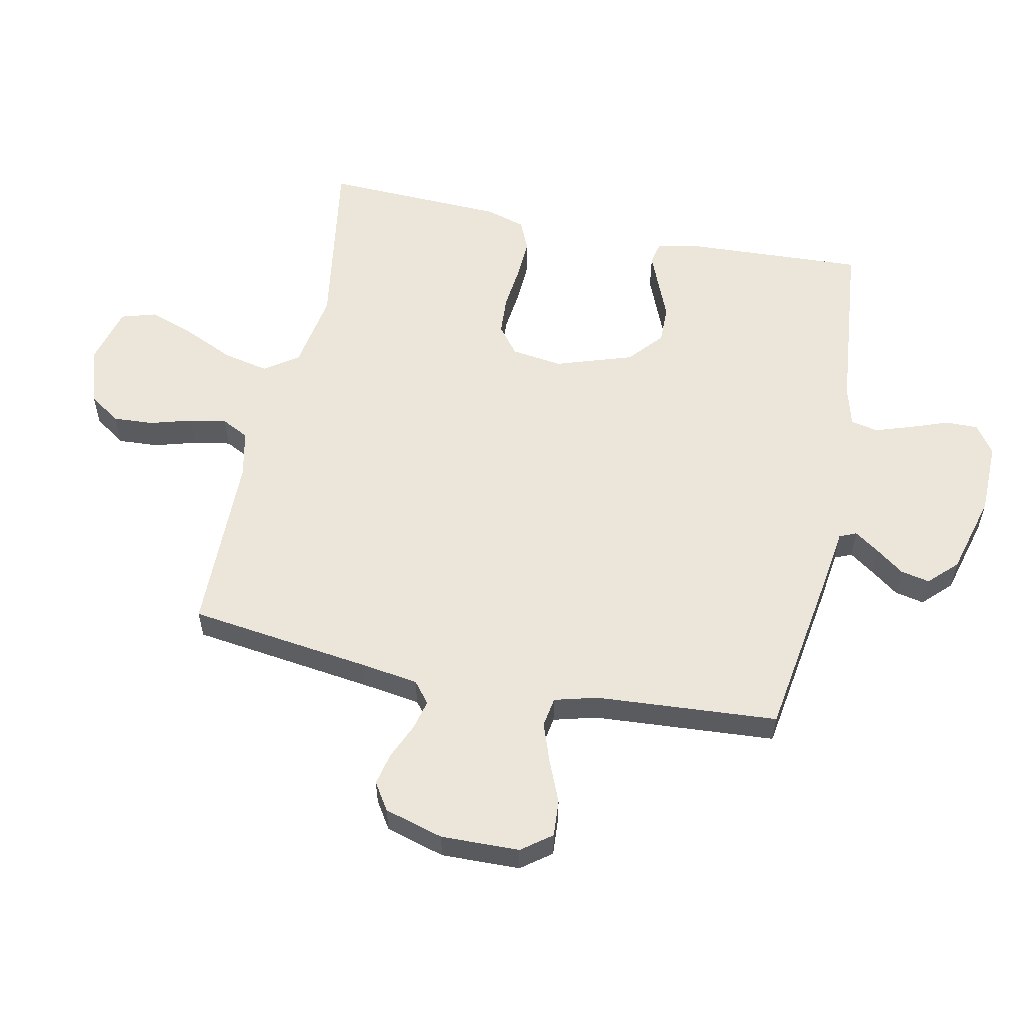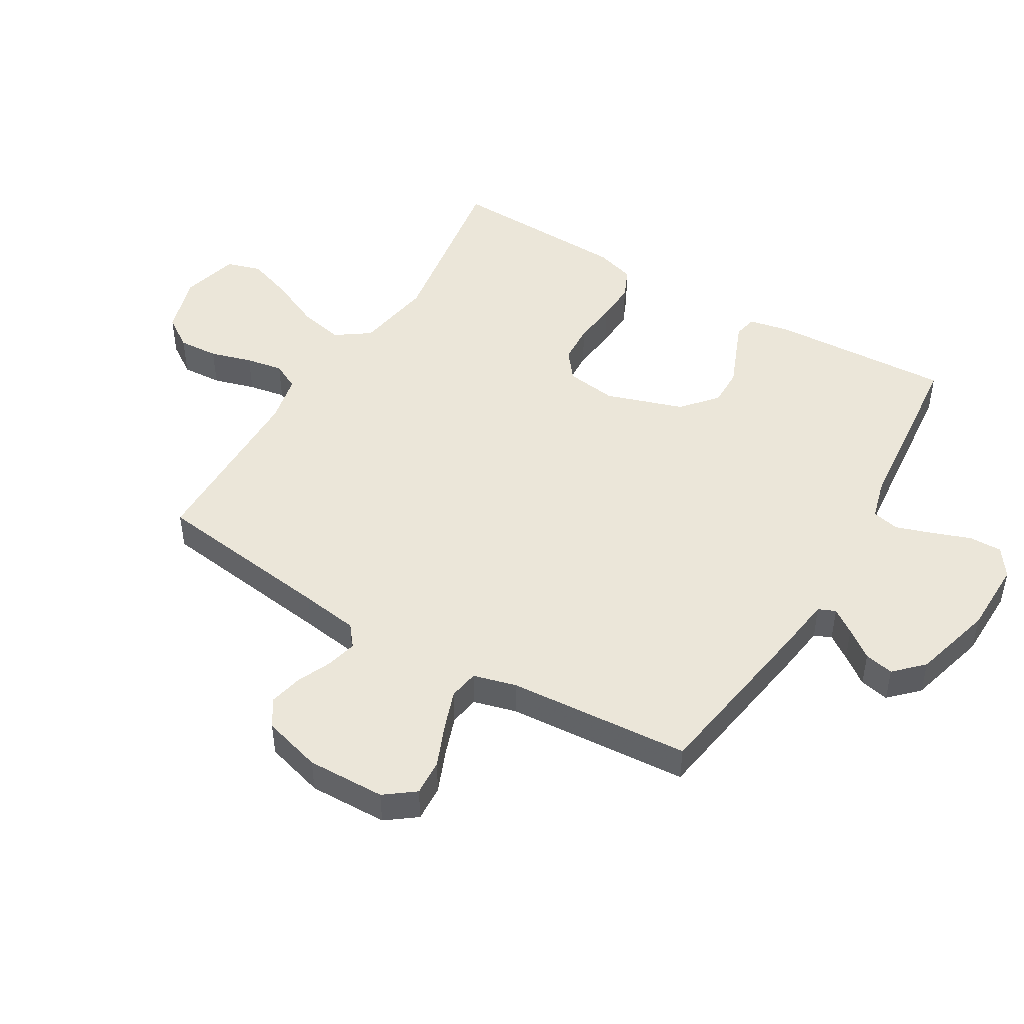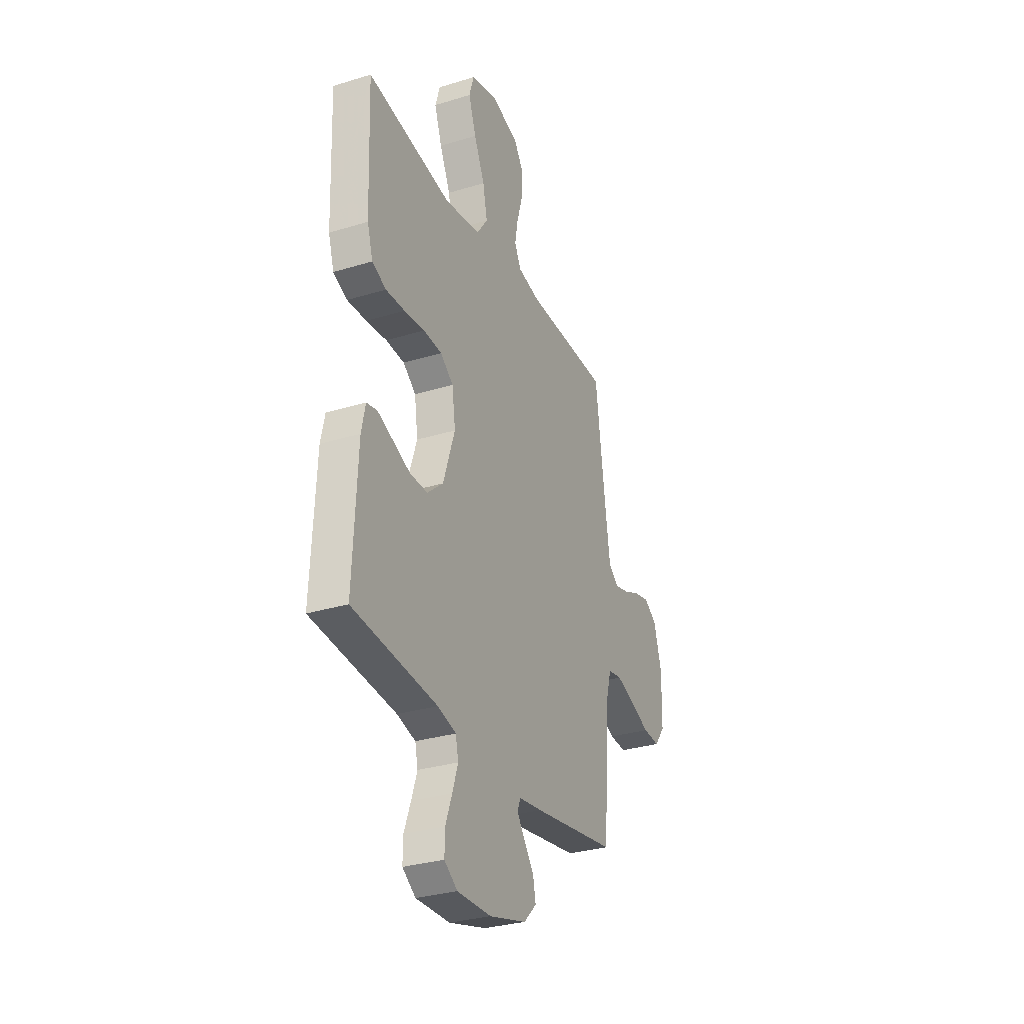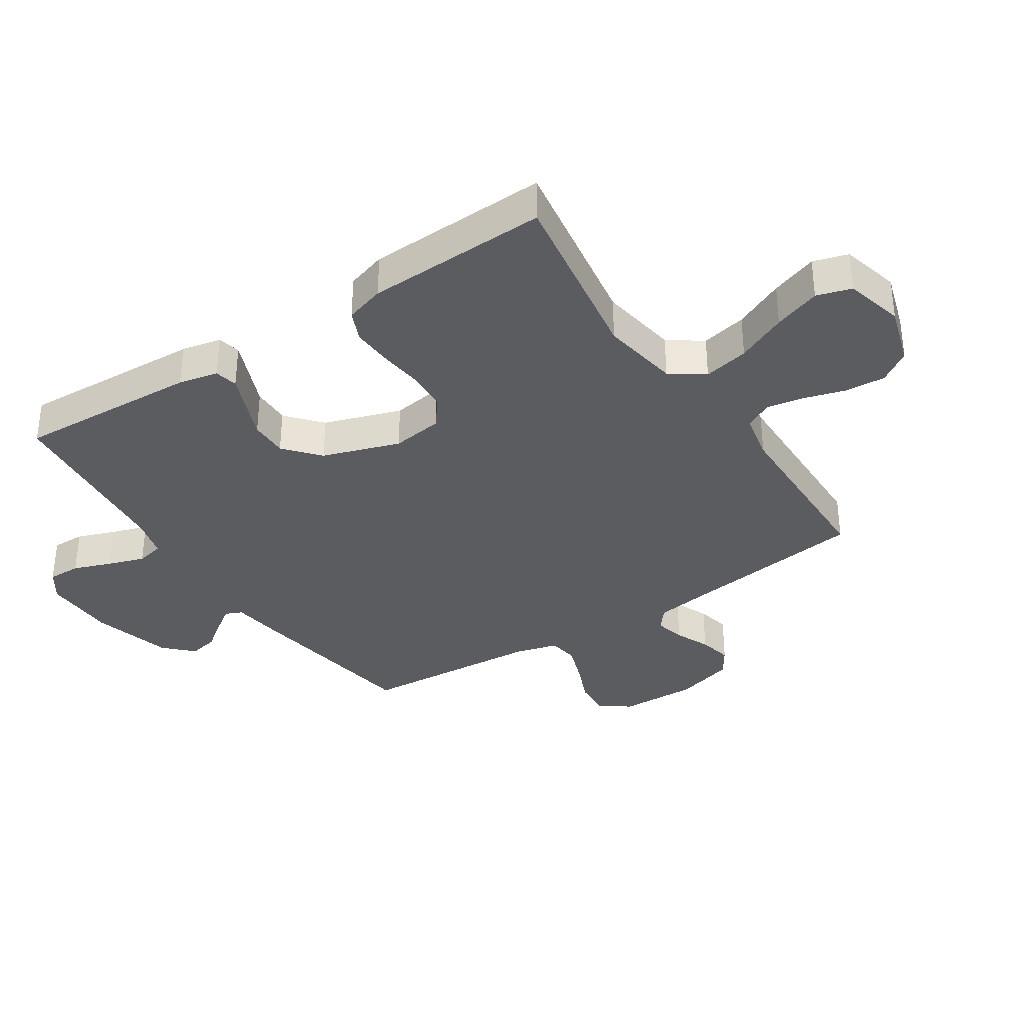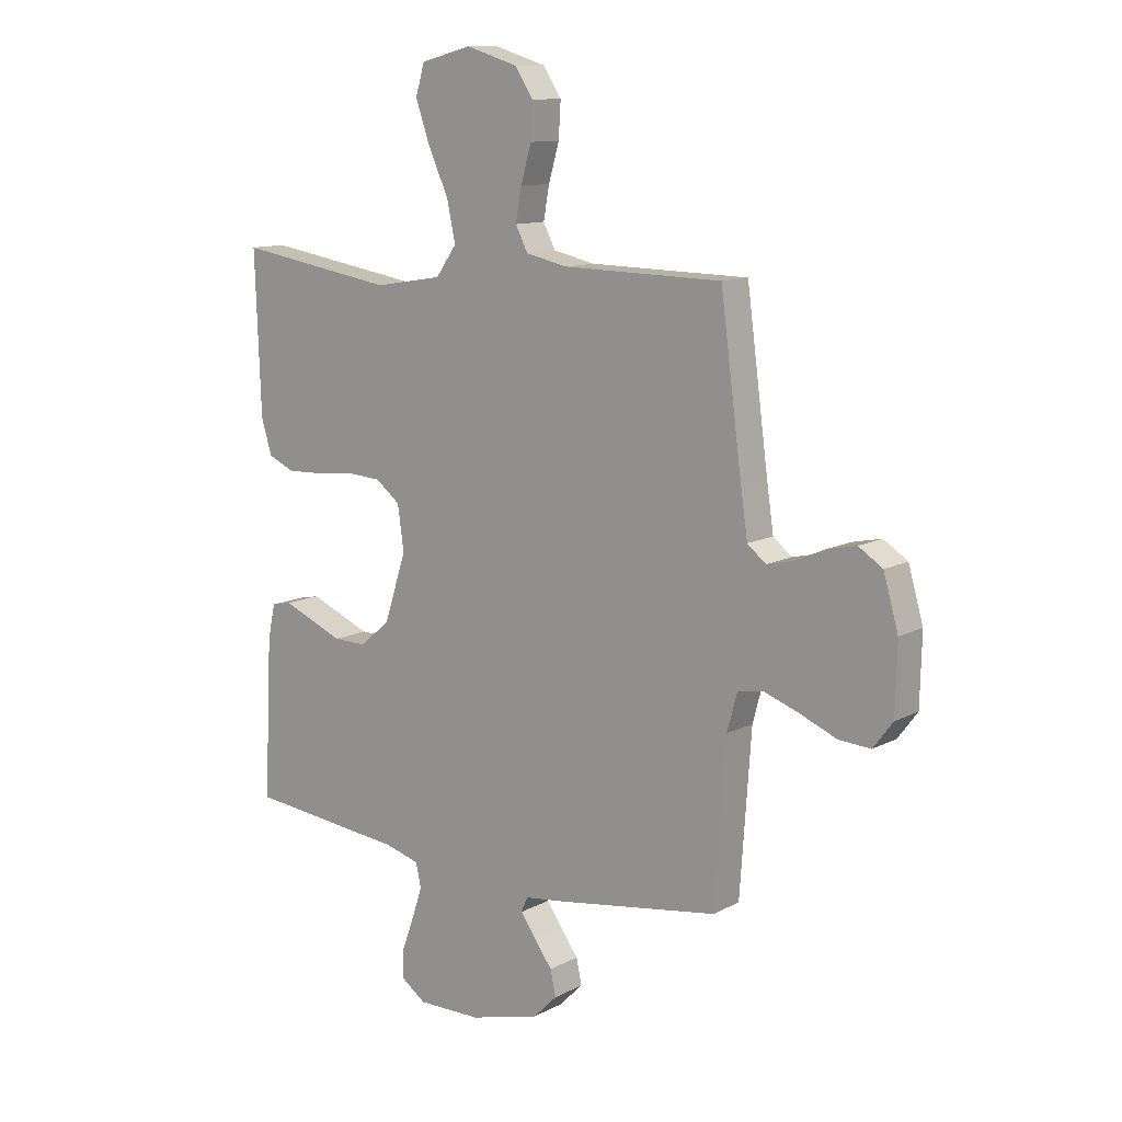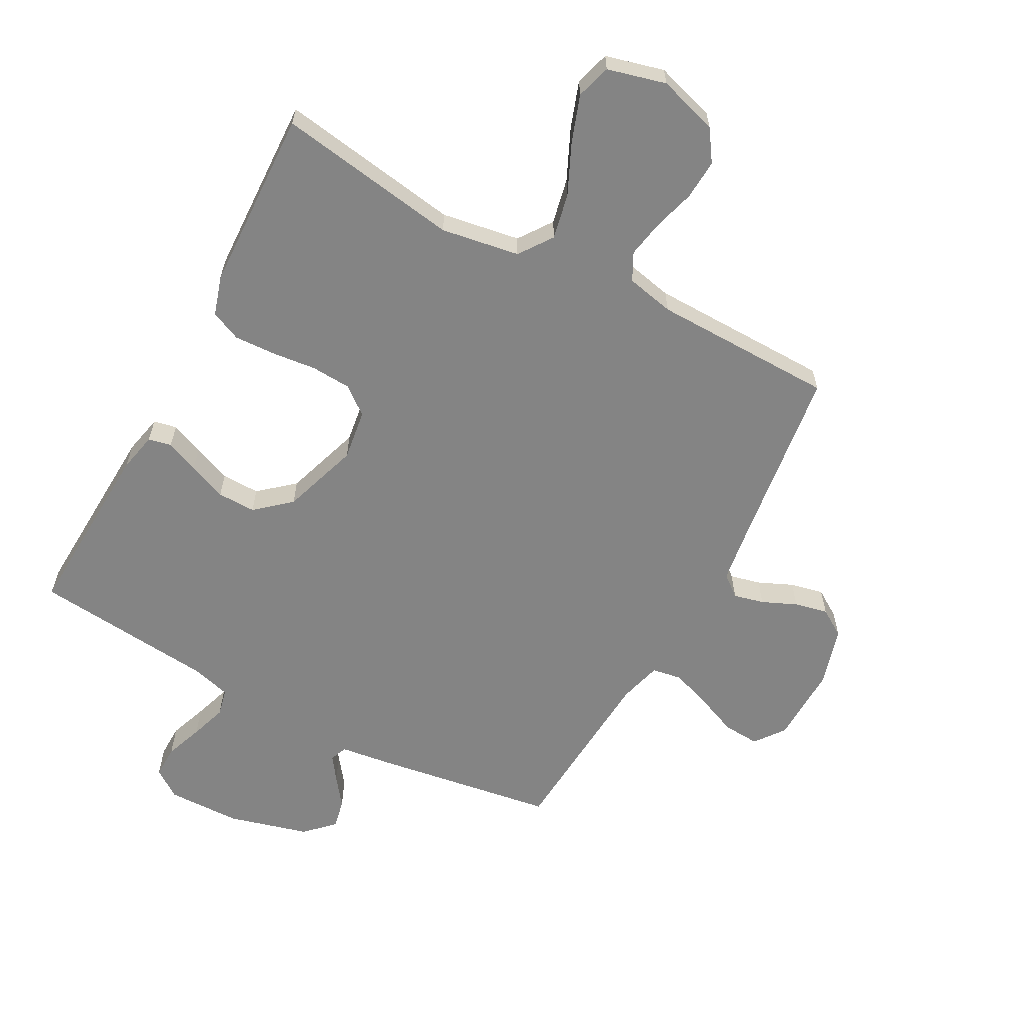
<metadata>
{"format":"obj","ext":"obj","renderer":"f3d","projection":"perspective","resolution":1024,"background":"white","views":[{"elev":56.5,"azim":101.8,"up":"+Y"},{"elev":47.2,"azim":120.8,"up":"+Y"},{"elev":-30.6,"azim":-66.2,"up":"+Z"},{"elev":-34.8,"azim":-56.7,"up":"+Y"},{"elev":11.7,"azim":38.9,"up":"+Z"},{"elev":-61.4,"azim":-28.3,"up":"+Y"}]}
</metadata>
<code>
v 0.5 0.07 -0.5
v 0.2 0.07 -0.546
v 0.117 0.07 -0.557
v 0.105 0.07 -0.585
v 0.133 0.07 -0.625
v 0.168 0.07 -0.672
v 0.178 0.07 -0.72
v 0.133 0.07 -0.765
v 0 0.07 -0.801
v -0.121 0.07 -0.803
v -0.168 0.07 -0.77
v -0.167 0.07 -0.716
v -0.144 0.07 -0.653
v -0.124 0.07 -0.593
v -0.134 0.07 -0.548
v -0.2 0.07 -0.53
v -0.5 0.07 -0.5
v -0.485 0.07 -0.2
v -0.471 0.07 -0.135
v -0.433 0.07 -0.127
v -0.379 0.07 -0.149
v -0.316 0.07 -0.175
v -0.253 0.07 -0.176
v -0.196 0.07 -0.127
v -0.154 0.07 0
v -0.166 0.07 0.084
v -0.212 0.07 0.12
v -0.278 0.07 0.124
v -0.351 0.07 0.116
v -0.419 0.07 0.113
v -0.469 0.07 0.135
v -0.489 0.07 0.2
v -0.5 0.07 0.5
v -0.2 0.07 0.452
v -0.071 0.07 0.473
v -0.032 0.07 0.528
v -0.048 0.07 0.603
v -0.086 0.07 0.686
v -0.113 0.07 0.763
v -0.096 0.07 0.82
v 0 0.07 0.845
v 0.098 0.07 0.815
v 0.133 0.07 0.763
v 0.129 0.07 0.697
v 0.109 0.07 0.628
v 0.098 0.07 0.567
v 0.121 0.07 0.522
v 0.2 0.07 0.505
v 0.5 0.07 0.5
v 0.54 0.07 0.2
v 0.554 0.07 0.105
v 0.589 0.07 0.077
v 0.639 0.07 0.089
v 0.696 0.07 0.114
v 0.751 0.07 0.126
v 0.796 0.07 0.097
v 0.824 0.07 0
v 0.821 0.07 -0.129
v 0.784 0.07 -0.178
v 0.724 0.07 -0.174
v 0.654 0.07 -0.145
v 0.589 0.07 -0.122
v 0.54 0.07 -0.13
v 0.521 0.07 -0.2
v 0.5 0 -0.5
v 0.2 0 -0.546
v 0.117 0 -0.557
v 0.105 0 -0.585
v 0.133 0 -0.625
v 0.168 0 -0.672
v 0.178 0 -0.72
v 0.133 0 -0.765
v 0 0 -0.801
v -0.121 0 -0.803
v -0.168 0 -0.77
v -0.167 0 -0.716
v -0.144 0 -0.653
v -0.124 0 -0.593
v -0.134 0 -0.548
v -0.2 0 -0.53
v -0.5 0 -0.5
v -0.485 0 -0.2
v -0.471 0 -0.135
v -0.433 0 -0.127
v -0.379 0 -0.149
v -0.316 0 -0.175
v -0.253 0 -0.176
v -0.196 0 -0.127
v -0.154 0 0
v -0.166 0 0.084
v -0.212 0 0.12
v -0.278 0 0.124
v -0.351 0 0.116
v -0.419 0 0.113
v -0.469 0 0.135
v -0.489 0 0.2
v -0.5 0 0.5
v -0.2 0 0.452
v -0.071 0 0.473
v -0.032 0 0.528
v -0.048 0 0.603
v -0.086 0 0.686
v -0.113 0 0.763
v -0.096 0 0.82
v 0 0 0.845
v 0.098 0 0.815
v 0.133 0 0.763
v 0.129 0 0.697
v 0.109 0 0.628
v 0.098 0 0.567
v 0.121 0 0.522
v 0.2 0 0.505
v 0.5 0 0.5
v 0.54 0 0.2
v 0.554 0 0.105
v 0.589 0 0.077
v 0.639 0 0.089
v 0.696 0 0.114
v 0.751 0 0.126
v 0.796 0 0.097
v 0.824 0 0
v 0.821 0 -0.129
v 0.784 0 -0.178
v 0.724 0 -0.174
v 0.654 0 -0.145
v 0.589 0 -0.122
v 0.54 0 -0.13
v 0.521 0 -0.2
f 59 60 61
f 58 59 61
f 57 58 61
f 56 57 61
f 55 56 61
f 54 55 61
f 53 54 61
f 52 53 61 62
f 51 52 62 63
f 48 49 50
f 51 63 64
f 50 51 64
f 48 50 64
f 47 48 64
f 43 44 45
f 42 43 45
f 41 42 45
f 40 41 45
f 39 40 45
f 38 39 45
f 37 38 45
f 36 37 45 46
f 35 36 46 47
f 32 33 34
f 31 32 34
f 30 31 34
f 29 30 34
f 28 29 34
f 27 28 34 35
f 35 47 64
f 27 35 64
f 26 27 64
f 20 21 22
f 19 20 22
f 18 19 22
f 17 18 22
f 16 17 22
f 15 16 22 23
f 11 12 13
f 10 11 13
f 9 10 13
f 8 9 13
f 7 8 13
f 6 7 13
f 5 6 13
f 4 5 13 14
f 3 4 14 15
f 1 2 3
f 64 1 3
f 26 64 3
f 25 26 3
f 15 23 24
f 3 15 24 25
f 125 124 123
f 125 123 122
f 125 122 121
f 125 121 120
f 125 120 119
f 125 119 118
f 125 118 117
f 126 125 117 116
f 127 126 116 115
f 114 113 112
f 128 127 115
f 128 115 114
f 128 114 112
f 128 112 111
f 109 108 107
f 109 107 106
f 109 106 105
f 109 105 104
f 109 104 103
f 109 103 102
f 109 102 101
f 110 109 101 100
f 111 110 100 99
f 98 97 96
f 98 96 95
f 98 95 94
f 98 94 93
f 98 93 92
f 99 98 92 91
f 128 111 99
f 128 99 91
f 128 91 90
f 86 85 84
f 86 84 83
f 86 83 82
f 86 82 81
f 86 81 80
f 87 86 80 79
f 77 76 75
f 77 75 74
f 77 74 73
f 77 73 72
f 77 72 71
f 77 71 70
f 77 70 69
f 78 77 69 68
f 79 78 68 67
f 67 66 65
f 67 65 128
f 67 128 90
f 67 90 89
f 88 87 79
f 89 88 79 67
f 1 65 66 2
f 2 66 67 3
f 3 67 68 4
f 4 68 69 5
f 5 69 70 6
f 6 70 71 7
f 7 71 72 8
f 8 72 73 9
f 9 73 74 10
f 10 74 75 11
f 11 75 76 12
f 12 76 77 13
f 13 77 78 14
f 14 78 79 15
f 15 79 80 16
f 16 80 81 17
f 17 81 82 18
f 18 82 83 19
f 19 83 84 20
f 20 84 85 21
f 21 85 86 22
f 22 86 87 23
f 23 87 88 24
f 24 88 89 25
f 25 89 90 26
f 26 90 91 27
f 27 91 92 28
f 28 92 93 29
f 29 93 94 30
f 30 94 95 31
f 31 95 96 32
f 32 96 97 33
f 33 97 98 34
f 34 98 99 35
f 35 99 100 36
f 36 100 101 37
f 37 101 102 38
f 38 102 103 39
f 39 103 104 40
f 40 104 105 41
f 41 105 106 42
f 42 106 107 43
f 43 107 108 44
f 44 108 109 45
f 45 109 110 46
f 46 110 111 47
f 47 111 112 48
f 48 112 113 49
f 49 113 114 50
f 50 114 115 51
f 51 115 116 52
f 52 116 117 53
f 53 117 118 54
f 54 118 119 55
f 55 119 120 56
f 56 120 121 57
f 57 121 122 58
f 58 122 123 59
f 59 123 124 60
f 60 124 125 61
f 61 125 126 62
f 62 126 127 63
f 63 127 128 64
f 64 128 65 1

</code>
